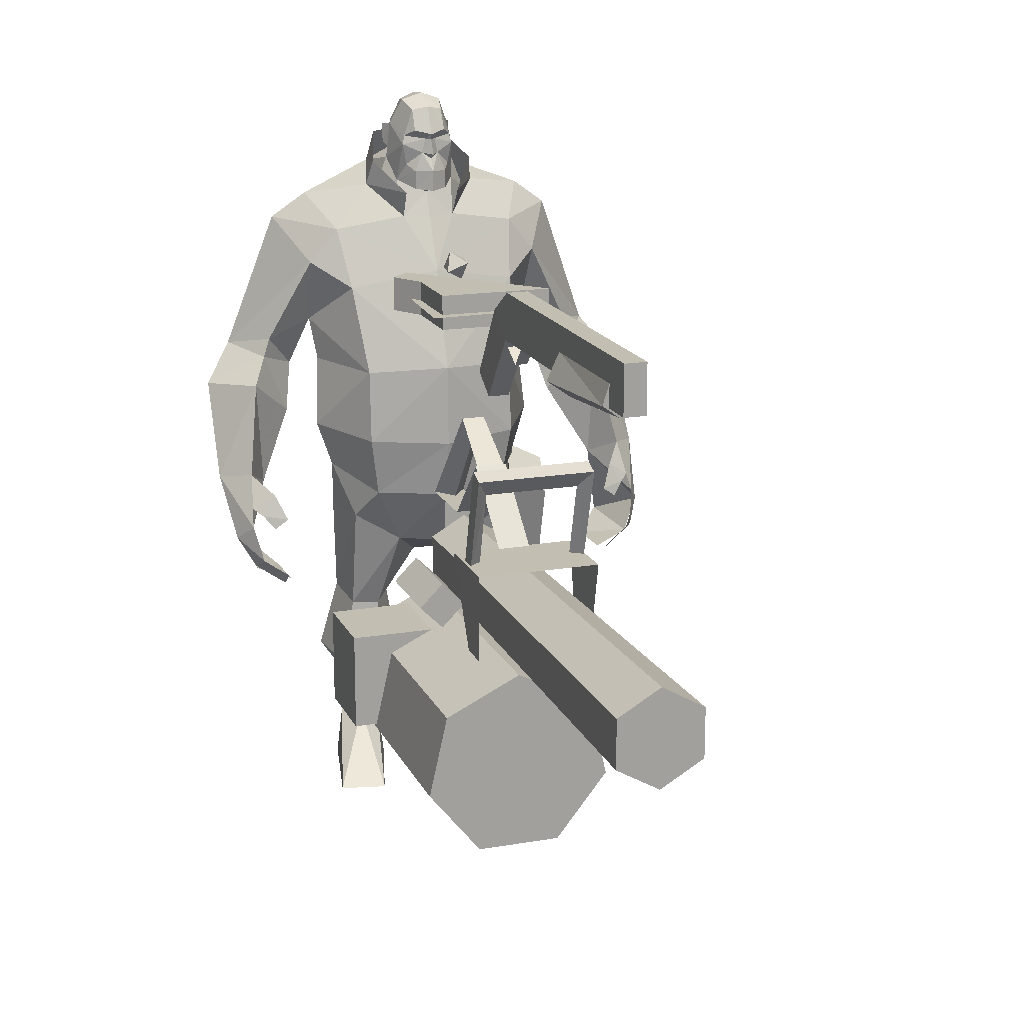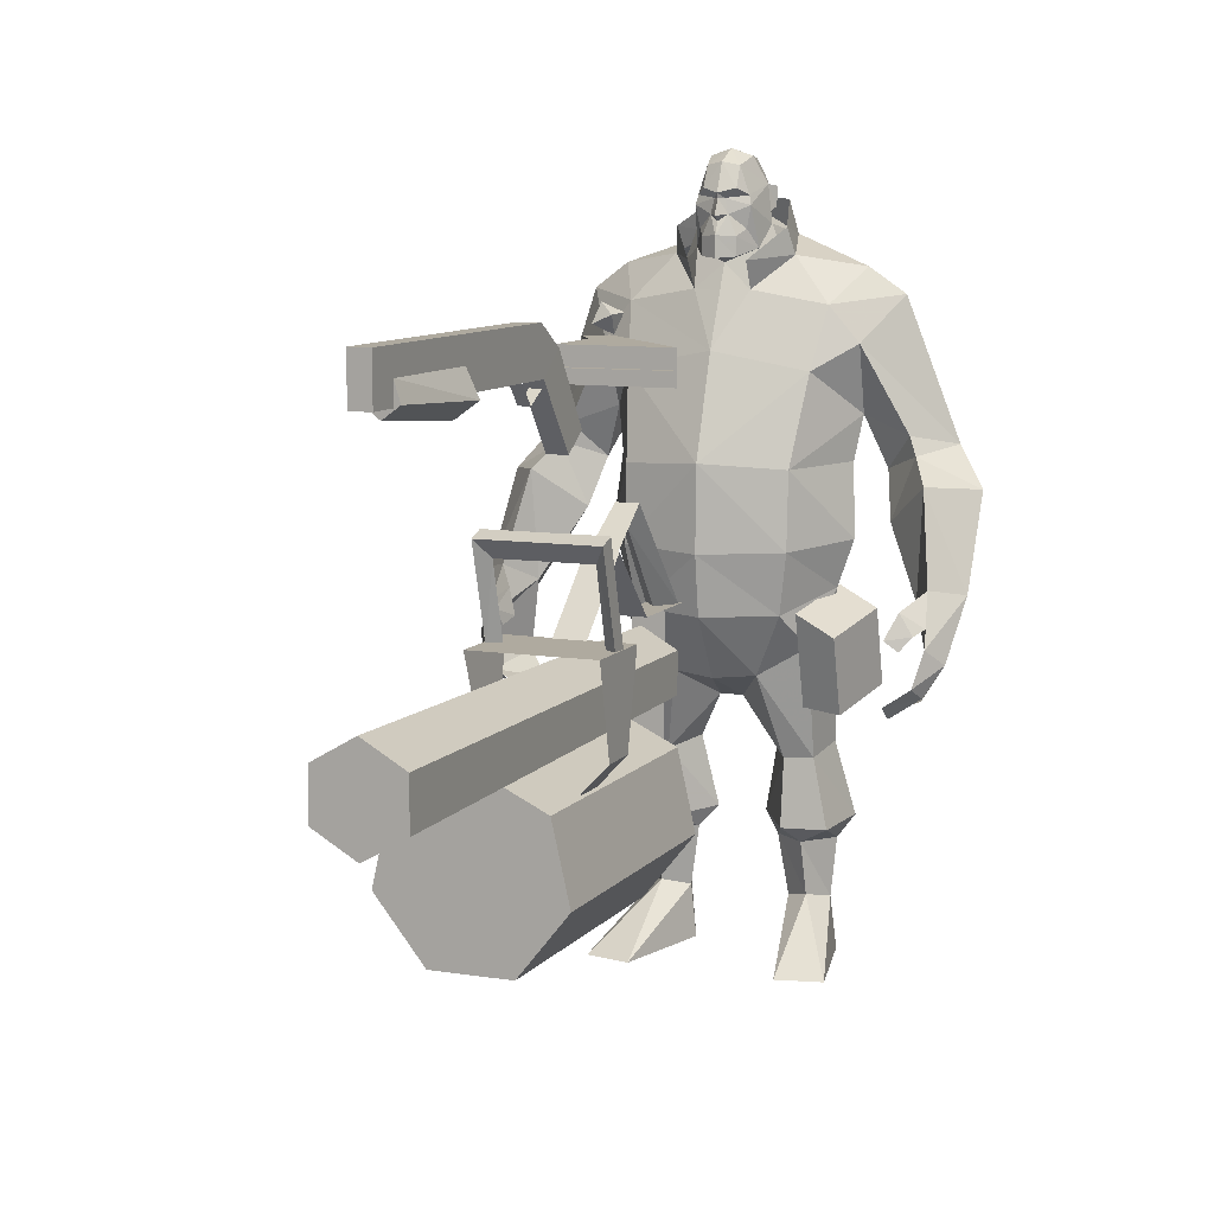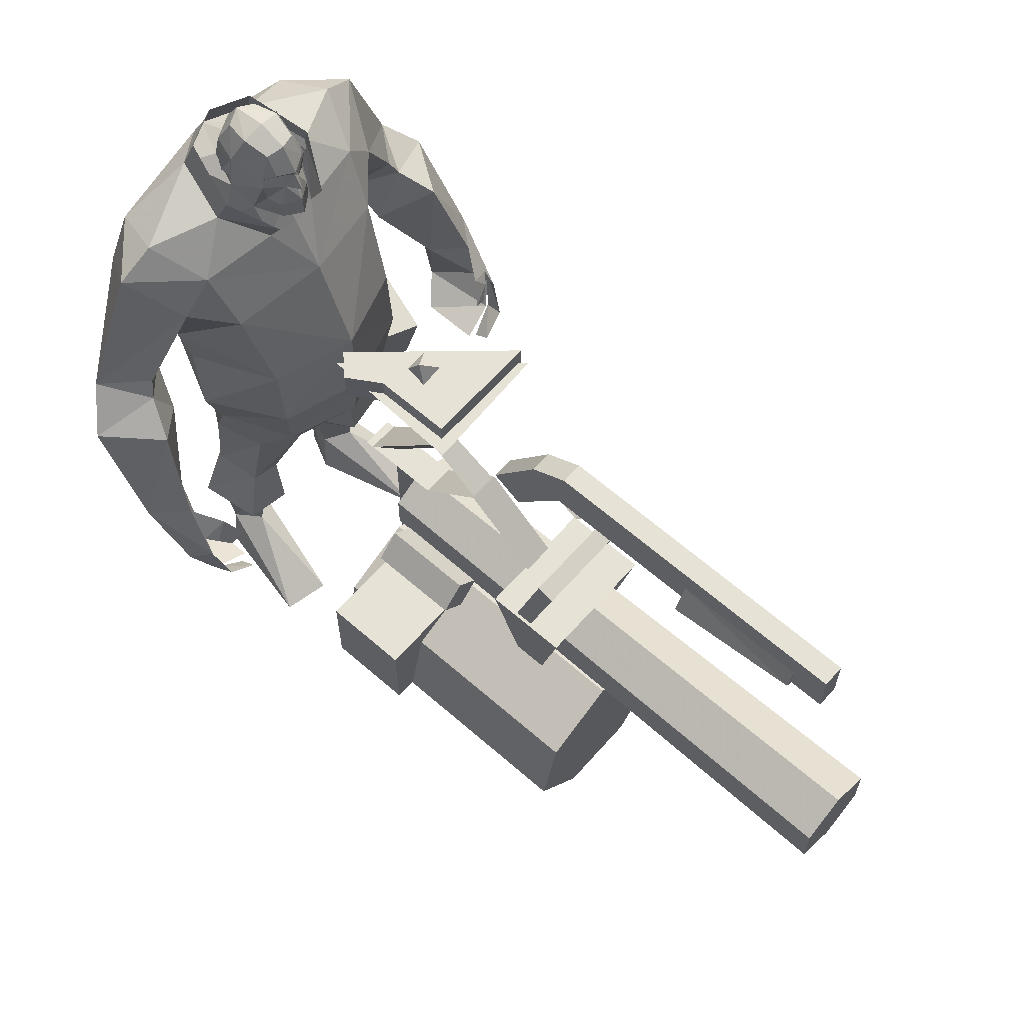
<metadata>
{"format":"obj","ext":"obj","renderer":"f3d","projection":"perspective","resolution":1024,"background":"white","views":[{"elev":17.1,"azim":-19.0,"up":"+Y"},{"elev":9.4,"azim":22.5,"up":"+Y"},{"elev":63.4,"azim":-48.6,"up":"+Y"}]}
</metadata>
<code>
v  -32.18 49.94 -18.83
v  -42.65 24.01 6.643
v  -28.04 22.1 32.75
v  -31.48 79.64 21.34
v  -32.51 84.59 -30.38
v  -15.11 122.4 -14.69
v  -20.79 116.2 5.225
v  -24.83 0.7797 29.71
v  -42.52 112.4 -5.382
v  -37.12 107.1 -23.06
v  -34.35 100.7 11.62
v  -43.25 64.53 0.1055
v  -54.9 103.5 -7.486
v  -44.12 87.24 -25.74
v  -44.56 88.22 10.01
v  0 86.11 -36.2
v  -9.664 105.3 17.56
v  -30.97 -11.03 18.11
v  -24.77 -7.79 -14.56
v  -26.25 13.11 -9.991
v  -37.28 7.815 7.67
v  -40.82 49.2 2.585
v  -28.01 48.69 31.25
v  -13.16 133.8 -10.55
v  -19.07 125.3 8.935
v  -10.05 114.9 23.08
v  -62.64 51.88 5.532
v  -62.27 45.56 -22.59
v  -72.72 54.7 -11.89
v  -49.93 46.27 -6.257
v  -59.98 58.33 3.648
v  -68.69 43.48 16.87
v  -82.84 41.11 -3.586
v  -69.03 27.33 -17.76
v  -53.64 29.78 2.67
v  -39.81 68.46 -14.46
v  -13.63 -47.63 -2.675
v  -20.59 -50.18 11.34
v  -21.46 -48.11 -13.49
v  -24.92 -79.82 5.658
v  -33.79 -80.12 -6.859
v  -17.71 -101 -3.505
v  -26.11 -98.5 2.88
v  -31.62 -101 -7.007
v  -22.32 -99.99 -15.53
v  -14.33 -79.53 -1.895
v  -22.25 -79.82 -15.17
v  -21.86 -119.2 -15.38
v  -25.82 -119.6 35.01
v  -42.15 -119.6 31.43
v  -30.48 -49.7 9.616
v  -15.49 -119.2 -2.671
v  -33.82 -119.2 -7.311
v  -33 -46.63 -5.781
v  -14.43 -20.91 22.13
v  -35.31 -10.58 0.3966
v  -18.5 -21.41 -10.92
v  -20.16 -73.83 12.99
v  -38.73 -72.69 -11.36
v  -19.61 -73.82 -20.75
v  -8.598 -72.56 -5.899
v  -35.51 -73.84 10.35
v  -83.88 9.42 16.82
v  -76.29 -5.376 38.86
v  -73.99 11.98 28.38
v  -74.05 -1.225 3.272
v  -66.56 5.685 15.36
v  -71.35 -20.09 10.78
v  -71.35 -20.09 10.78
v  -74.69 -22.39 36.33
v  -73.99 11.98 28.38
v  -75.48 0.7448 35.17
v  -68.34 -6.269 40.78
v  -63.58 -2.735 41.83
v  -62.53 -27.55 18.26
v  -62.33 -27.08 38.55
v  -75.18 -21.35 36.68
v  -73.7 -17.29 44.33
v  -76.29 -5.376 38.86
v  -64.87 -28.23 39.57
v  -64.7 -23.5 45.74
v  -80.94 -11.14 31.36
v  0 15.26 -15.85
v  0 113 -26.7
v  0 51.11 -27.36
v  0 85.97 28.56
v  0 50.62 40.74
v  0 -6.838 -20.93
v  0 134.6 -16
v  32.18 49.94 -18.83
v  42.65 24.01 6.643
v  28.04 22.1 32.75
v  31.48 79.64 21.34
v  32.51 84.59 -30.38
v  42.52 112.4 -5.382
v  37.12 107.1 -23.06
v  34.35 100.7 11.62
v  44.56 88.22 10.01
v  37.28 7.815 7.67
v  26.25 13.11 -9.991
v  40.82 49.2 2.585
v  28.01 48.69 31.25
v  0 104.7 19.85
v  39.81 68.46 -14.46
v  4.016 -31.06 5.694
v  0 -22.22 24.76
v  -4.016 -31.06 5.694
v  0 -23.63 -14.33
v  0 21.11 41.34
v  36.3 -24.25 -6.387
v  50.12 -25.24 -2.664
v  36.3 8.193 2.424
v  50.12 1.331 4.551
v  29.61 -30.89 18.71
v  43.44 -31.87 22.43
v  29.61 1.559 27.52
v  43.44 -5.303 29.64
v  -9.549 132.4 17.25
v  -8.791 135.6 16.6
v  -5.685 137.8 20.41
v  -5.847 115.9 20.99
v  -5.587 145.1 16.92
v  -1.786 134.6 20.58
v  -8.067 124.7 16.84
v  -5.826 122.5 21
v  -3.005 129.4 20.69
v  -8.194 128.5 -5.944
v  -8.288 139.5 -3.214
v  -5.608 147.1 0.5097
v  -7.233 148 8.956
v  -11.24 139 5.452
v  -12.99 131.7 1.782
v  -13.17 138.3 1.597
v  -10.99 138.9 5.259
v  -11.99 130.1 5.056
v  -15.11 122.4 -14.69
v  -17.75 113.4 5.225
v  -10.73 118.5 12.35
v  -12.71 126.1 5.315
v  -80.94 -11.14 31.36
v  15.11 122.4 -14.69
v  20.79 116.2 5.225
v  24.83 0.7797 29.71
v  43.25 64.53 0.1055
v  9.664 105.3 17.56
v  30.97 -11.03 18.11
v  24.77 -7.79 -14.56
v  13.16 133.8 -10.55
v  19.07 125.3 8.935
v  10.05 114.9 23.08
v  13.63 -47.63 -2.675
v  20.59 -50.18 11.34
v  21.46 -48.11 -13.49
v  24.92 -79.82 5.658
v  33.79 -80.12 -6.859
v  17.71 -101 -3.505
v  26.11 -98.5 2.88
v  31.62 -101 -7.007
v  22.32 -99.99 -15.53
v  14.33 -79.53 -1.895
v  22.25 -79.82 -15.17
v  21.86 -119.2 -15.38
v  25.82 -119.6 35.01
v  42.15 -119.6 31.43
v  30.48 -49.7 9.616
v  15.49 -119.2 -2.671
v  33.82 -119.2 -7.311
v  33 -46.63 -5.781
v  14.43 -20.91 22.13
v  35.31 -10.58 0.3966
v  18.5 -21.41 -10.92
v  20.16 -73.83 12.99
v  38.73 -72.69 -11.36
v  19.61 -73.82 -20.75
v  8.598 -72.56 -5.899
v  35.51 -73.84 10.35
v  0 0.1084 38.26
v  9.549 132.4 17.25
v  8.791 135.6 16.6
v  5.685 137.8 20.41
v  5.847 115.9 20.99
v  5.587 145.1 16.92
v  1.786 134.6 20.58
v  8.067 124.7 16.84
v  5.826 122.5 21
v  3.005 129.4 20.69
v  8.194 128.5 -5.944
v  8.288 139.5 -3.214
v  5.608 147.1 0.5097
v  0 150.4 9.725
v  7.233 148 8.956
v  11.24 139 5.452
v  12.99 131.7 1.782
v  13.17 138.3 1.597
v  10.99 138.9 5.259
v  11.99 130.1 5.056
v  0 134.7 22.41
v  0 136.4 23.06
v  0 129.3 -9.488
v  0 115.5 20.62
v  0 149.1 -1.519
v  0 113.8 15.77
v  0 129 25.28
v  0 146.2 18.66
v  0 140.4 -6.684
v  0 115.5 24.8
v  0 122.8 24.61
v  0 127.3 22.46
v  15.11 122.4 -14.69
v  17.75 113.4 5.225
v  0 123.3 -21
v  10.73 118.5 12.35
v  12.71 126.1 5.315
v  -75.48 0.7448 35.17
v  -80.94 -11.14 31.36
v  0 123.3 -21
v  -72.32 -1.416 38.46
v  -67.44 5.965 37.63
v  54.9 103.5 -7.486
v  44.12 87.24 -25.74
v  62.64 51.88 5.532
v  62.27 45.56 -22.59
v  72.72 54.7 -11.89
v  49.93 46.27 -6.257
v  59.98 58.33 3.648
v  68.69 43.48 16.87
v  82.84 41.11 -3.586
v  69.03 27.33 -17.76
v  53.64 29.78 2.67
v  83.88 9.42 16.82
v  76.29 -5.376 38.86
v  73.99 11.98 28.38
v  74.05 -1.225 3.272
v  66.56 5.685 15.36
v  71.35 -20.09 10.78
v  71.35 -20.09 10.78
v  74.69 -22.39 36.33
v  73.99 11.98 28.38
v  75.48 0.7448 35.17
v  68.34 -6.269 40.78
v  63.58 -2.735 41.83
v  62.53 -27.55 18.26
v  62.33 -27.08 38.55
v  75.18 -21.35 36.68
v  73.7 -17.29 44.33
v  76.29 -5.376 38.86
v  64.87 -28.23 39.57
v  64.7 -23.5 45.74
v  80.94 -11.14 31.36
v  80.94 -11.14 31.36
v  75.48 0.7448 35.17
v  80.94 -11.14 31.36
v  72.32 -1.416 38.46
v  67.44 5.965 37.63
g heavy
f 55 106 177
f 177 8 55
f 8 18 55
f 18 8 21
f 106 55 107
f 107 57 108
f 21 8 3
f 3 2 21
f 16 5 10
f 10 84 16
f 1 5 16
f 16 85 1
f 22 12 36
f 36 1 22
f 23 4 12
f 12 22 23
f 14 13 10
f 7 11 17
f 13 9 10
f 12 4 15
f 14 10 5
f 14 5 36
f 84 10 6
f 6 9 7
f 7 9 11
f 8 177 109
f 109 3 8
f 4 86 11
f 87 86 4
f 4 23 87
f 9 13 11
f 11 15 4
f 6 10 9
f 13 15 11
f 86 17 11
f 56 18 21
f 57 56 19
f 20 83 88
f 88 19 20
f 56 21 19
f 57 19 88
f 57 88 108
f 20 1 85
f 85 83 20
f 2 1 20
f 23 22 2
f 2 3 23
f 87 23 3
f 3 109 87
f 6 216 84
f 6 7 25
f 25 24 6
f 7 26 25
f 216 6 24
f 24 89 216
f 7 17 26
f 21 20 19
f 21 2 20
f 17 86 103
f 15 13 29
f 29 31 15
f 14 28 29
f 29 13 14
f 36 30 28
f 28 14 36
f 12 15 31
f 31 30 12
f 33 32 27
f 27 29 33
f 34 33 29
f 29 28 34
f 30 35 34
f 34 28 30
f 27 32 35
f 35 30 27
f 29 27 31
f 31 27 30
f 63 65 32
f 32 33 63
f 66 63 33
f 33 34 66
f 35 67 66
f 66 34 35
f 32 65 67
f 67 35 32
f 36 12 30
f 36 5 1
f 107 55 38
f 38 37 107
f 18 56 54
f 54 51 18
f 57 39 54
f 54 56 57
f 57 107 37
f 37 39 57
f 38 58 61
f 61 37 38
f 51 54 59
f 59 62 51
f 39 60 59
f 59 54 39
f 39 37 61
f 61 60 39
f 46 40 43
f 43 42 46
f 40 41 44
f 44 43 40
f 41 47 45
f 45 44 41
f 47 46 42
f 42 45 47
f 42 43 49
f 43 50 49
f 43 44 50
f 44 45 48
f 48 53 44
f 45 42 52
f 52 48 45
f 53 48 50
f 48 49 50
f 55 18 51
f 51 38 55
f 51 62 58
f 58 38 51
f 48 52 49
f 42 49 52
f 50 44 53
f 58 46 61
f 59 41 62
f 60 47 41
f 41 59 60
f 46 47 60
f 60 61 46
f 62 40 58
f 41 40 62
f 58 40 46
f 63 214 65
f 67 82 68
f 63 82 64
f 66 67 68
f 67 214 64
f 69 75 70
f 70 140 69
f 72 217 218
f 218 71 72
f 75 76 70
f 78 79 215
f 215 77 78
f 81 78 77
f 77 80 81
f 63 68 82
f 67 64 82
f 63 66 68
f 99 91 92
f 92 143 99
f 16 84 96
f 96 94 16
f 90 85 16
f 16 94 90
f 101 90 104
f 104 144 101
f 102 101 144
f 144 93 102
f 220 96 219
f 142 145 97
f 219 96 95
f 144 98 93
f 220 94 96
f 220 104 94
f 84 141 96
f 141 142 95
f 142 97 95
f 143 92 109
f 109 177 143
f 93 97 86
f 87 102 93
f 93 86 87
f 95 97 219
f 97 93 98
f 141 95 96
f 219 97 98
f 86 97 145
f 100 83 85
f 85 90 100
f 91 90 101
f 91 101 102
f 102 92 91
f 87 109 92
f 92 102 87
f 141 84 216
f 99 100 91
f 145 103 86
f 104 90 94
f 107 108 105
f 107 105 106
f 110 112 113
f 113 111 110
f 114 115 117
f 117 116 114
f 110 111 115
f 115 114 110
f 111 113 117
f 117 115 111
f 113 112 116
f 116 117 113
f 112 110 114
f 114 116 112
f 138 121 125
f 125 124 138
f 118 126 123
f 123 119 118
f 119 120 122
f 121 206 207
f 207 125 121
f 126 197 123
f 120 198 204
f 204 122 120
f 120 119 123
f 125 126 124
f 207 208 126
f 126 125 207
f 198 120 123
f 126 118 124
f 203 126 208
f 198 123 197
f 127 128 205
f 205 199 127
f 128 129 201
f 201 205 128
f 201 130 190
f 129 131 130
f 128 127 139
f 139 131 128
f 130 122 190
f 131 122 130
f 139 118 131
f 131 119 122
f 122 204 190
f 118 119 131
f 139 138 118
f 206 121 200
f 200 121 138
f 138 202 200
f 136 139 127
f 137 138 139
f 136 127 211
f 132 135 134
f 134 133 132
f 126 203 197
f 201 129 130
f 127 199 211
f 17 103 202
f 202 138 17
f 136 137 139
f 129 128 131
f 137 17 138
f 138 124 118
f 2 22 1
f 91 100 90
f 169 143 177
f 177 106 169
f 143 169 146
f 146 99 143
f 106 105 169
f 105 108 171
f 170 99 146
f 171 147 170
f 100 147 88
f 88 83 100
f 170 147 99
f 171 88 147
f 171 108 88
f 141 148 149
f 149 142 141
f 142 149 150
f 216 89 148
f 148 141 216
f 142 150 145
f 99 147 100
f 105 151 152
f 152 169 105
f 146 165 168
f 168 170 146
f 171 170 168
f 168 153 171
f 171 153 151
f 151 105 171
f 152 151 175
f 175 172 152
f 165 176 173
f 173 168 165
f 153 168 173
f 173 174 153
f 153 174 175
f 175 151 153
f 160 156 157
f 157 154 160
f 154 157 158
f 158 155 154
f 155 158 159
f 159 161 155
f 161 159 156
f 156 160 161
f 156 163 157
f 157 163 164
f 157 164 158
f 158 167 162
f 162 159 158
f 159 162 166
f 166 156 159
f 167 164 162
f 162 164 163
f 169 152 165
f 165 146 169
f 165 152 172
f 172 176 165
f 162 163 166
f 156 166 163
f 164 167 158
f 172 175 160
f 173 176 155
f 174 173 155
f 155 161 174
f 160 175 174
f 174 161 160
f 176 172 154
f 155 176 154
f 172 160 154
f 212 184 185
f 185 181 212
f 178 179 183
f 183 186 178
f 179 182 180
f 181 185 207
f 207 206 181
f 186 183 197
f 180 182 204
f 204 198 180
f 180 183 179
f 185 184 186
f 207 185 186
f 186 208 207
f 198 183 180
f 186 184 178
f 203 208 186
f 198 197 183
f 187 199 205
f 205 188 187
f 188 205 201
f 201 189 188
f 201 190 191
f 189 191 192
f 188 192 213
f 213 187 188
f 191 190 182
f 192 191 182
f 213 192 178
f 192 182 179
f 182 190 204
f 178 192 179
f 213 178 212
f 206 200 181
f 200 202 212
f 212 181 200
f 209 187 213
f 210 213 212
f 209 211 187
f 193 194 195
f 195 196 193
f 186 197 203
f 201 191 189
f 187 211 199
f 145 212 202
f 202 103 145
f 209 213 210
f 189 192 188
f 210 212 145
f 212 178 184
f 63 64 214
f 67 65 214
f 217 73 74
f 74 218 217
f 98 225 223
f 223 219 98
f 220 219 223
f 223 222 220
f 104 220 222
f 222 224 104
f 144 224 225
f 225 98 144
f 227 223 221
f 221 226 227
f 228 222 223
f 223 227 228
f 224 222 228
f 228 229 224
f 221 224 229
f 229 226 221
f 223 225 221
f 225 224 221
f 230 227 226
f 226 232 230
f 233 228 227
f 227 230 233
f 229 228 233
f 233 234 229
f 226 229 234
f 234 232 226
f 104 224 144
f 230 232 251
f 234 235 249
f 230 231 249
f 233 235 234
f 234 231 251
f 236 250 237
f 237 242 236
f 239 238 254
f 254 253 239
f 242 237 243
f 245 244 252
f 252 246 245
f 248 247 244
f 244 245 248
f 230 249 235
f 234 249 231
f 230 235 233
f 230 251 231
f 234 251 232
f 253 254 241
f 241 240 253
g
v  -5.024 3.195 75.62
v  -17.35 -3.923 75.62
v  -17.35 -18.16 75.62
v  -5.024 -25.28 75.62
v  7.305 -18.16 75.62
v  7.305 -3.923 75.62
v  -19.37 -2.76 267.3
v  -5.024 5.521 267.3
v  -19.37 -19.32 267.3
v  -5.024 -27.61 267.3
v  9.32 -19.32 267.3
v  9.32 -2.76 267.3
v  -17.97 -22.54 75.62
v  -43.29 -34.73 75.62
v  -49.54 -62.13 75.62
v  -32.02 -84.1 75.62
v  -3.917 -84.1 75.62
v  13.61 -62.13 75.62
v  7.352 -34.73 75.62
v  -17.97 -22.54 174.9
v  -43.29 -34.73 174.9
v  -49.54 -62.13 174.9
v  -32.02 -84.1 174.9
v  -3.917 -84.1 174.9
v  13.61 -62.13 174.9
v  7.352 -34.73 174.9
v  -27.59 -61.07 79.85
v  -27.59 -61.07 109.3
v  -27.59 -27.53 79.85
v  -27.59 -27.53 109.3
v  -57.03 -61.07 79.85
v  -57.03 -61.07 109.3
v  -57.03 -27.53 79.85
v  -57.03 -27.53 109.3
v  -17.07 -17.82 80.92
v  -25.25 -9.638 80.92
v  -33.43 -17.82 80.92
v  -25.25 -25.99 80.92
v  -17.07 -17.82 112.8
v  -25.25 -9.638 112.8
v  -33.43 -17.82 112.8
v  -25.25 -25.99 112.8
v  -26.69 7.889 159.6
v  16.03 7.889 159.6
v  -26.69 7.889 131.2
v  16.03 7.889 131.2
v  -23.87 -28.21 150.5
v  16.03 -23.79 152.4
v  -23.87 -28.21 140.2
v  16.03 -23.79 138.4
v  3.576 -37.13 152.4
v  3.576 -37.13 138.4
v  -21.29 6.873 143.4
v  -25.56 6.873 140.3
v  -25.56 6.873 146.6
v  -21.27 33.72 150.6
v  -25.56 42.03 150.1
v  -25.56 39.89 155.9
v  11.24 6.873 143.4
v  15.51 6.873 140.3
v  15.52 42.03 150.1
v  11.23 33.72 150.6
v  15.51 6.873 146.6
v  15.52 39.89 155.9
v  0.5879 7.699 57.64
v  -10.64 7.699 57.64
v  -5.024 7.699 65.28
v  -5.024 25.99 101.8
v  -0.1926 30.64 106.4
v  -1.011 43.27 87.1
v  -5.024 35.87 87.33
v  -9.856 30.64 106.4
v  -9.037 43.27 87.1
v  -10.57 7.069 69.44
v  0.5224 7.069 69.44
v  -10.57 -42.72 69.44
v  0.5224 -42.72 69.44
v  -10.57 7.512 54.71
v  -10.57 7.512 132.7
v  0.5224 7.512 132.7
v  0.5224 7.512 54.71
v  -10.57 7.512 84.6
v  0.5224 7.512 84.6
v  0.5224 30.85 107
v  -10.57 30.85 107
g minigun
f 255 256 261
f 261 262 255
f 257 263 261
f 261 256 257
f 258 264 263
f 263 257 258
f 259 265 264
f 264 258 259
f 260 266 265
f 265 259 260
f 255 262 266
f 266 260 255
f 259 258 257
f 257 256 255
f 259 257 255
f 260 259 255
f 263 264 265
f 265 266 262
f 263 265 262
f 261 263 262
f 267 268 275
f 275 274 267
f 268 269 276
f 276 275 268
f 269 270 277
f 277 276 269
f 270 271 278
f 278 277 270
f 271 272 279
f 279 278 271
f 272 273 280
f 280 279 272
f 273 267 274
f 274 280 273
f 272 271 270
f 270 269 268
f 270 268 267
f 272 270 267
f 273 272 267
f 275 276 277
f 277 278 279
f 277 279 280
f 275 277 280
f 274 275 280
f 285 286 288
f 288 287 285
f 282 284 288
f 288 286 282
f 284 283 287
f 287 288 284
f 283 281 285
f 285 287 283
f 289 290 294
f 294 293 289
f 290 291 295
f 295 294 290
f 291 292 296
f 296 295 291
f 291 290 289
f 289 292 291
f 294 295 296
f 296 293 294
f 297 298 300
f 300 299 297
f 297 299 303
f 303 301 297
f 300 298 302
f 302 304 300
f 304 302 305
f 305 306 304
f 307 308 311
f 311 310 307
f 308 309 312
f 312 311 308
f 309 307 310
f 310 312 309
f 310 316 318
f 318 312 310
f 313 316 315
f 315 314 313
f 314 315 318
f 318 317 314
f 317 318 316
f 316 313 317
f 316 310 311
f 311 315 316
f 311 312 318
f 318 315 311
f 321 325 327
f 327 320 321
f 322 325 324
f 324 323 322
f 323 324 327
f 327 326 323
f 326 327 325
f 325 322 326
f 325 321 319
f 319 324 325
f 319 320 327
f 327 324 319
f 328 329 331
f 331 330 328
f 336 337 335
f 335 332 336
f 339 338 337
f 337 336 339
f 333 334 338
f 338 339 333
g
v  -13.42 85.81 147.8
v  -6.134 85.81 147.8
v  -13.42 102.1 149.3
v  -6.134 102.1 149.3
v  -13.42 85.81 254.3
v  -6.134 85.81 254.3
v  -13.42 102.1 254.3
v  -6.134 102.1 254.3
v  -13.42 93.89 136.6
v  -6.134 93.89 136.6
v  -13.38 62.23 130
v  -6.166 62.23 130
v  -13.38 68.77 120
v  -6.166 68.77 120
v  -9.775 78.69 199.7
v  -1.959 84.37 199.7
v  -6.192 93.56 199.7
v  -13.36 93.56 199.7
v  -17.59 84.37 199.7
v  -9.775 82.46 242.9
v  -3.937 86.7 242.9
v  -6.167 93.56 242.9
v  -13.38 93.56 242.9
v  -15.61 86.7 242.9
v  -11.86 78.5 153.4
v  -7.69 78.5 153.4
v  -11.86 83.15 145.2
v  -7.69 83.15 145.2
v  -11.86 87.43 161.2
v  -7.69 87.43 161.2
g shotgun
f 344 345 347
f 347 346 344
f 340 341 345
f 345 344 340
f 341 343 347
f 347 345 341
f 343 342 346
f 346 347 343
f 342 340 344
f 344 346 342
f 340 342 348
f 342 343 349
f 349 348 342
f 343 341 349
f 340 348 352
f 352 350 340
f 348 349 353
f 353 352 348
f 349 341 351
f 351 353 349
f 341 340 350
f 350 351 341
f 353 351 350
f 350 352 353
f 354 355 360
f 360 359 354
f 355 356 361
f 361 360 355
f 357 358 363
f 363 362 357
f 358 354 359
f 359 363 358
f 356 355 354
f 357 356 354
f 358 357 354
f 361 362 363
f 360 361 363
f 359 360 363
f 364 365 367
f 367 366 364
f 365 364 368
f 368 369 365
g
v  -21.54 80.48 104
v  17.75 80.48 104
v  -21.54 80.48 60.46
v  -21.54 92.52 104
v  17.75 92.52 104
v  -25.85 85.77 108.3
v  18.45 85.77 106.4
v  -21.54 80.48 78.35
v  -21.54 92.52 78.35
v  -21.54 92.52 60.46
v  -28.3 92.52 67.34
v  -28.3 80.48 67.34
v  -23.47 85.77 58.55
v  -13.43 104.6 87.46
v  -7.37 101.3 84.14
v  -14.39 98.32 83.15
v  -15.31 97.94 90.78
v  -8.286 100.9 91.77
v  -9.246 94.66 87.46
g sammich
f 371 370 377
f 377 372 371
f 374 379 378
f 378 373 374
f 370 371 374
f 374 373 370
f 381 380 379
f 379 372 381
f 372 379 374
f 374 371 372
f 375 376 382
f 377 381 372
f 379 380 378
f 370 373 378
f 378 377 370
f 377 378 380
f 380 381 377
f 383 384 385
f 383 385 386
f 383 386 387
f 383 387 384
f 388 385 384
f 388 386 385
f 388 387 386
f 388 384 387
g

</code>
